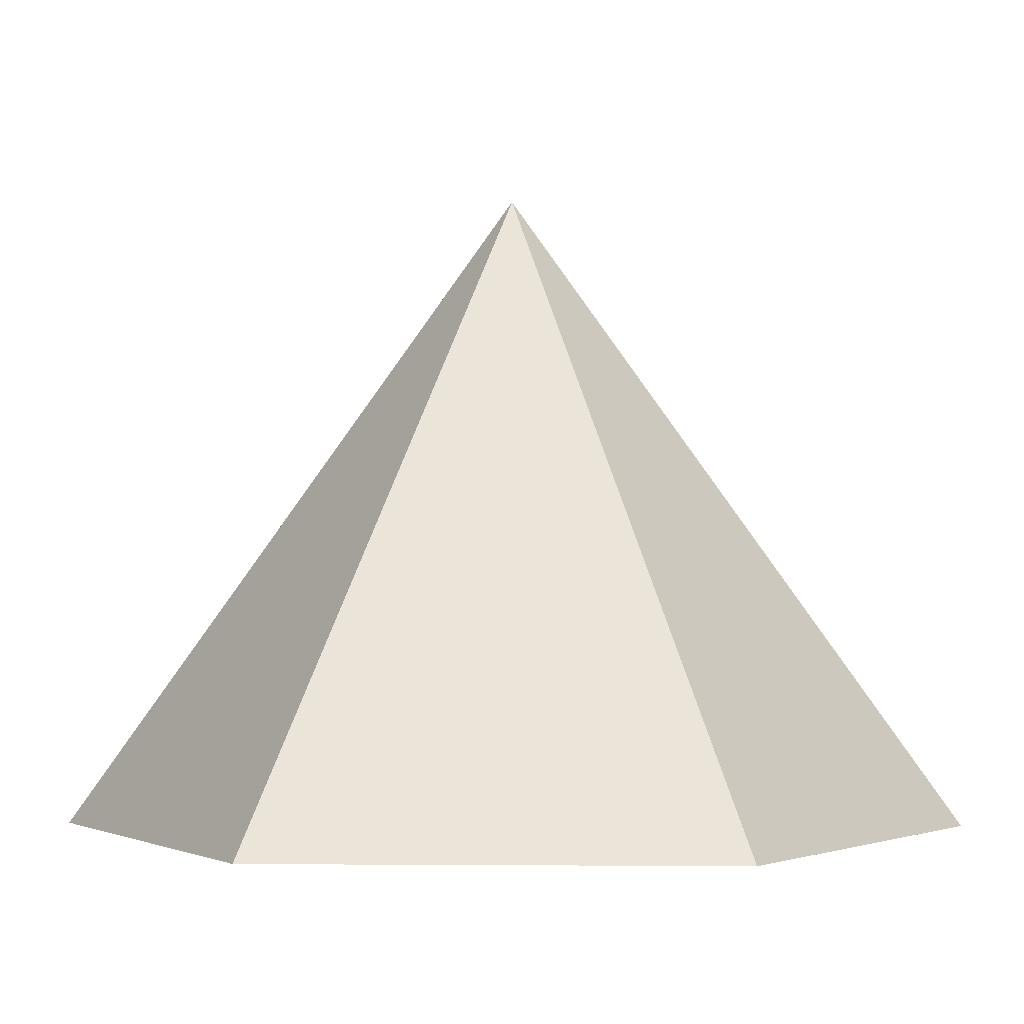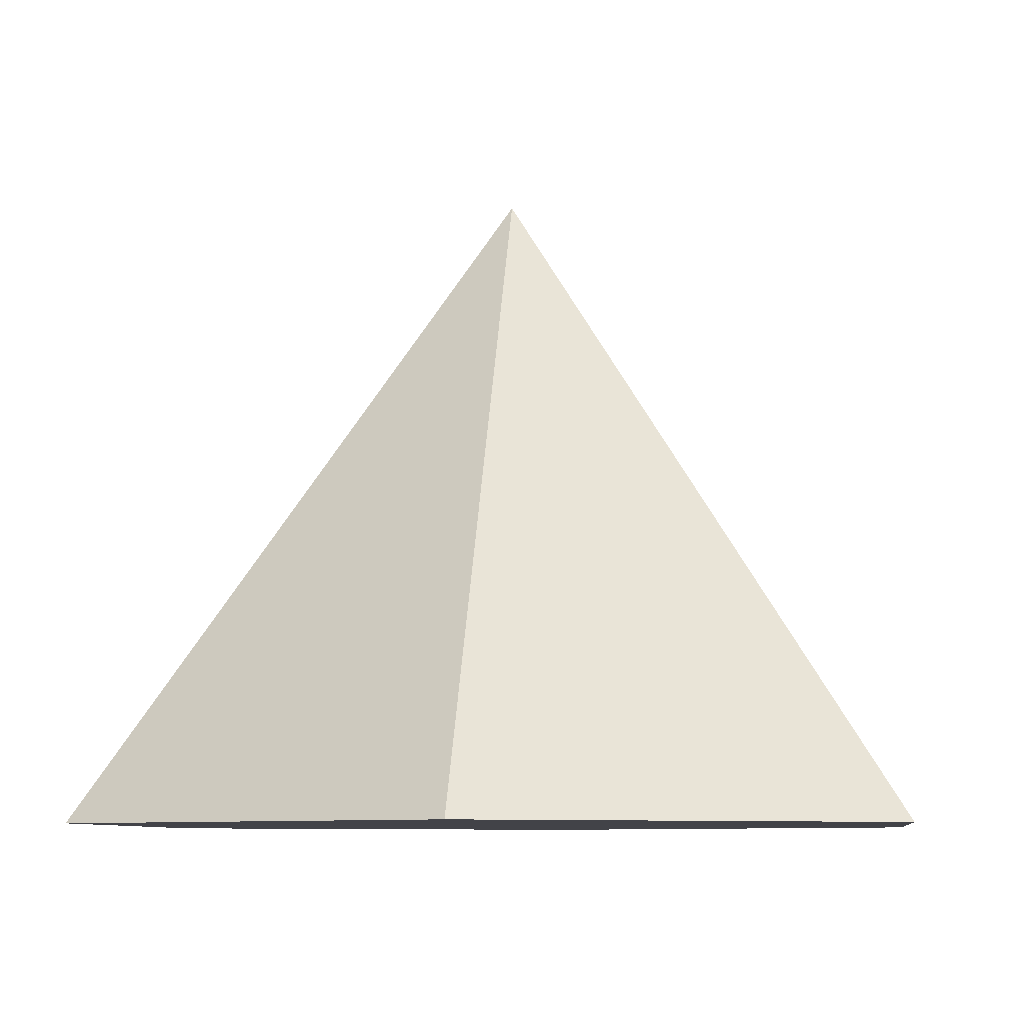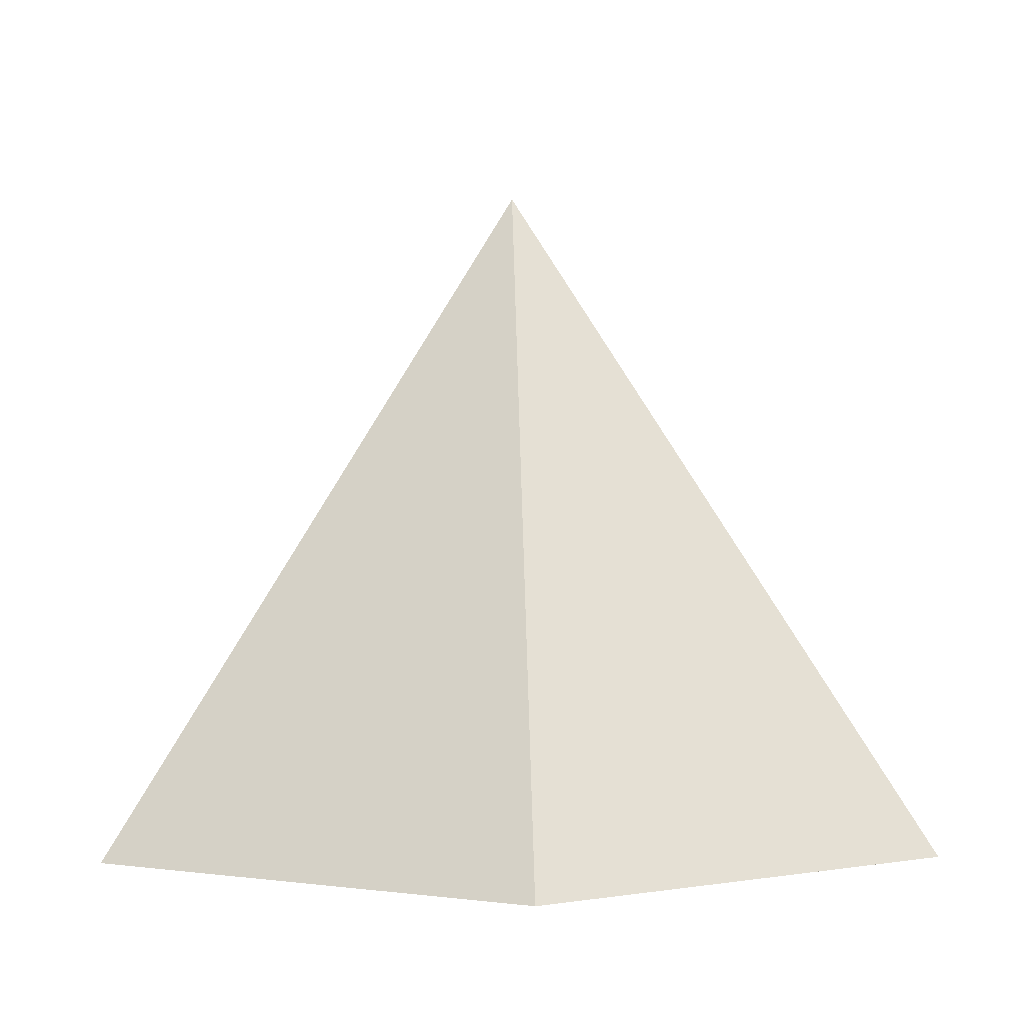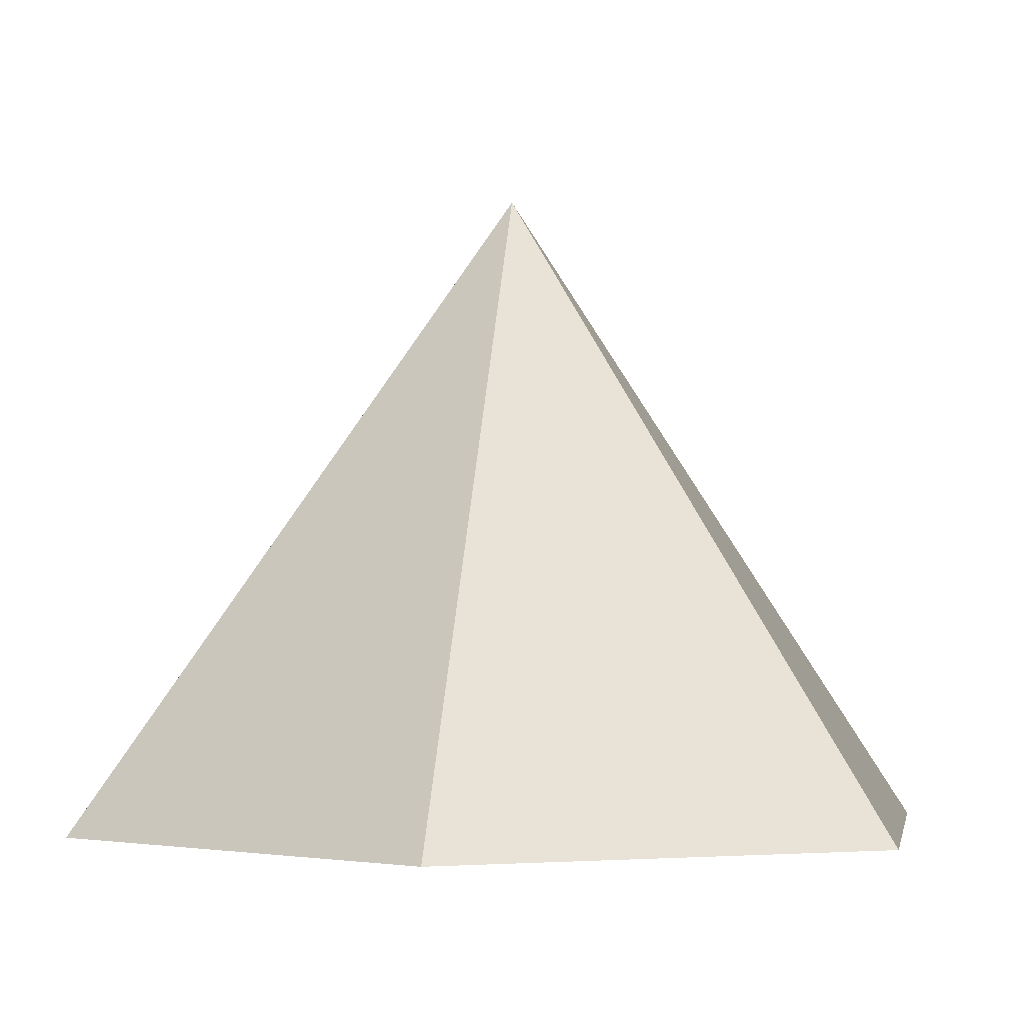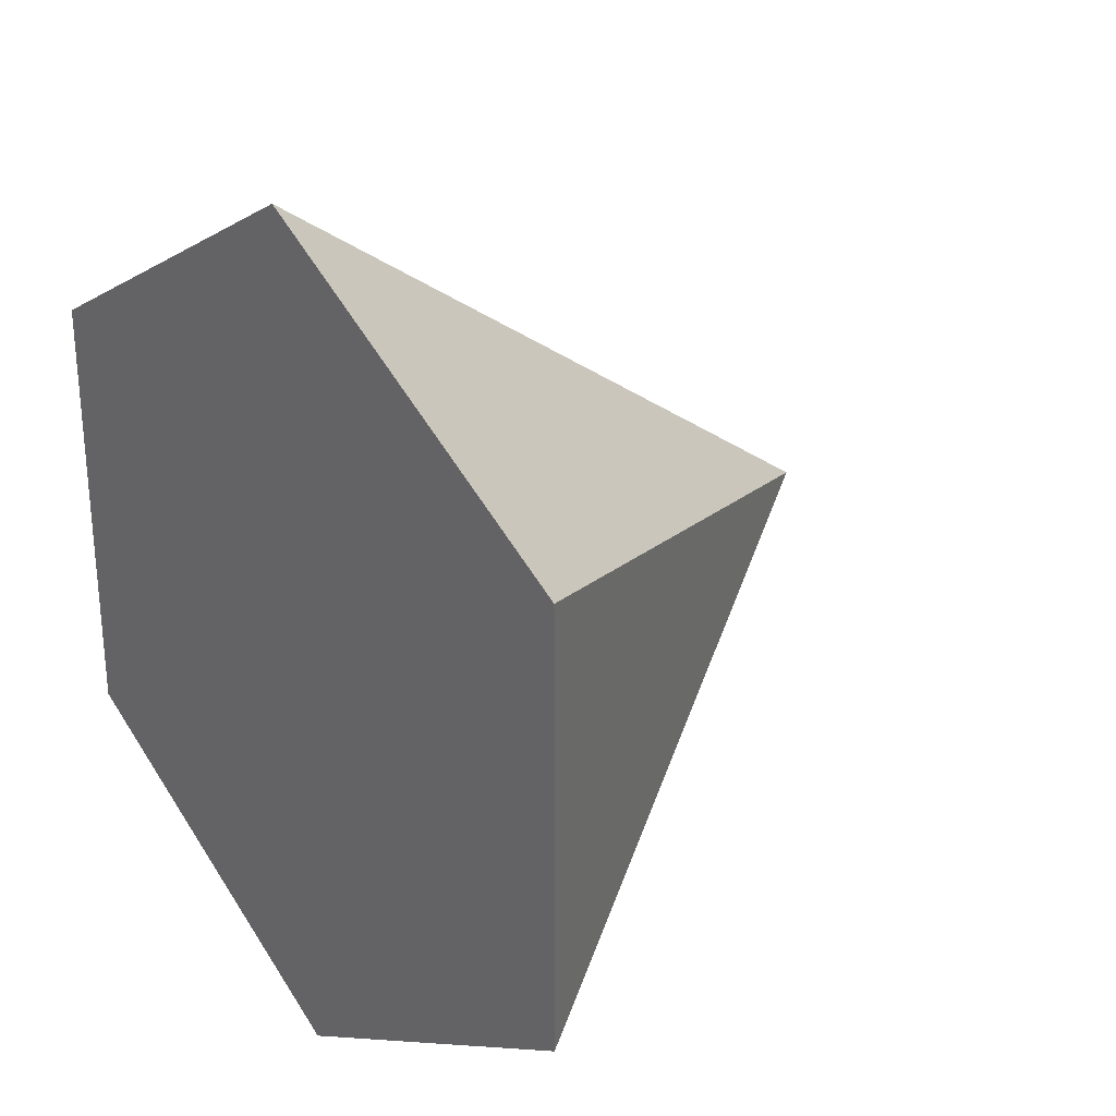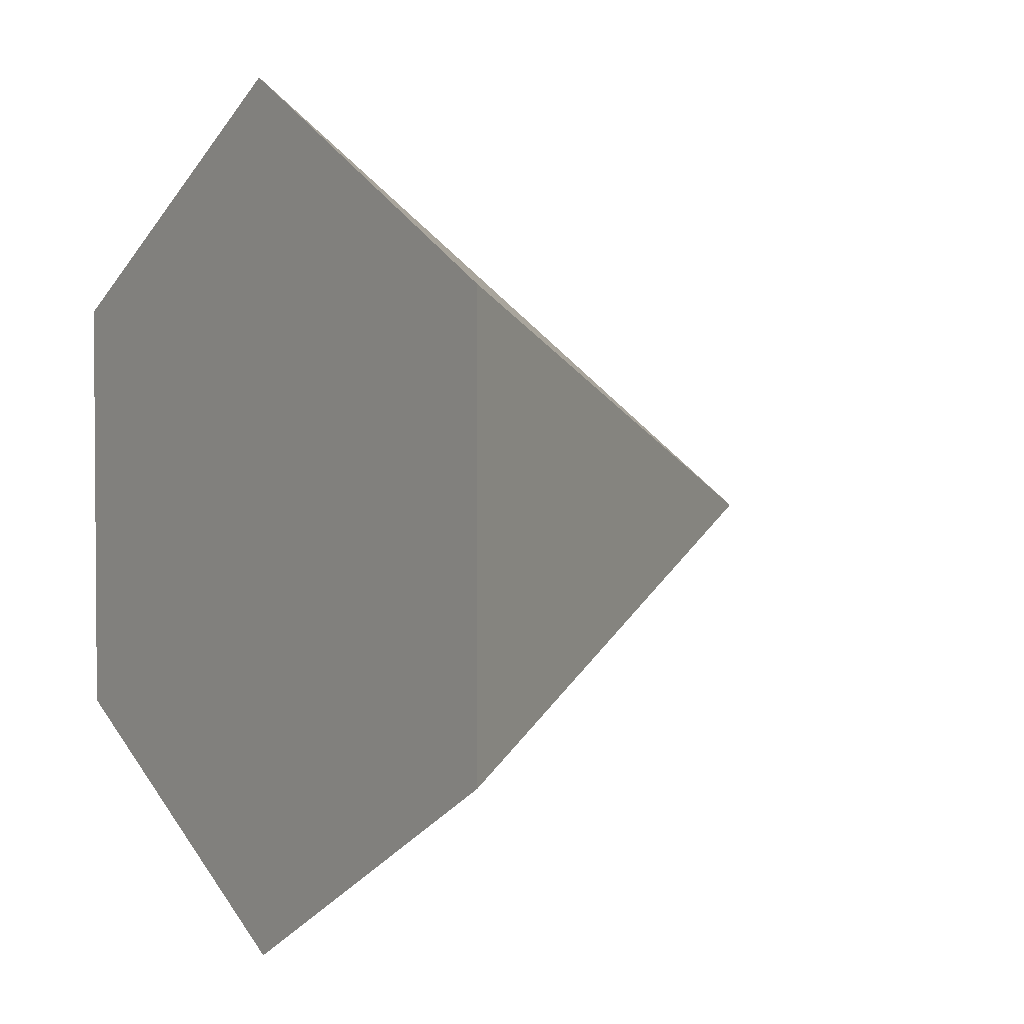
<metadata>
{"format":"obj","ext":"obj","renderer":"f3d","projection":"perspective","resolution":1024,"background":"white","views":[{"elev":-1.8,"azim":-27.7,"up":"+Y"},{"elev":-7.6,"azim":-112.9,"up":"+Y"},{"elev":2.2,"azim":-2.5,"up":"+Y"},{"elev":-2.4,"azim":-50.3,"up":"+Y"},{"elev":28.0,"azim":51.4,"up":"+Z"},{"elev":2.6,"azim":54.6,"up":"+Z"}]}
</metadata>
<code>
o Cone
v 0 0.003267 -5
v 4.33 0.003267 -2.5
v 4.33 0.003267 2.5
v -0 0.003267 5
v 0 7.003 0
v -4.33 0.003267 2.5
v -4.33 0.003267 -2.5
f 1 5 2
f 2 5 3
f 3 5 4
f 4 5 6
f 6 5 7
f 7 5 1
f 1 2 3 4 6 7

</code>
